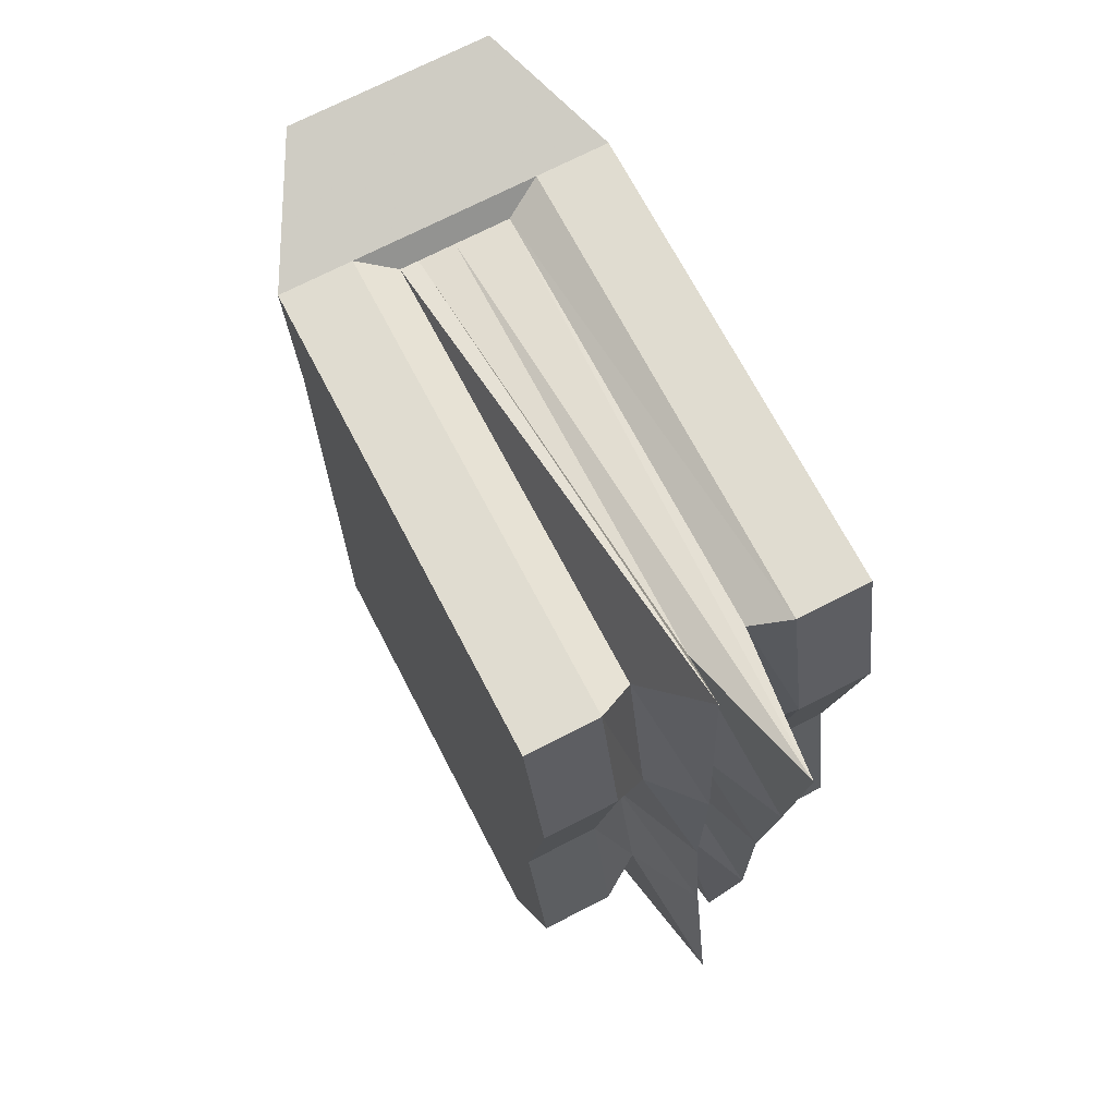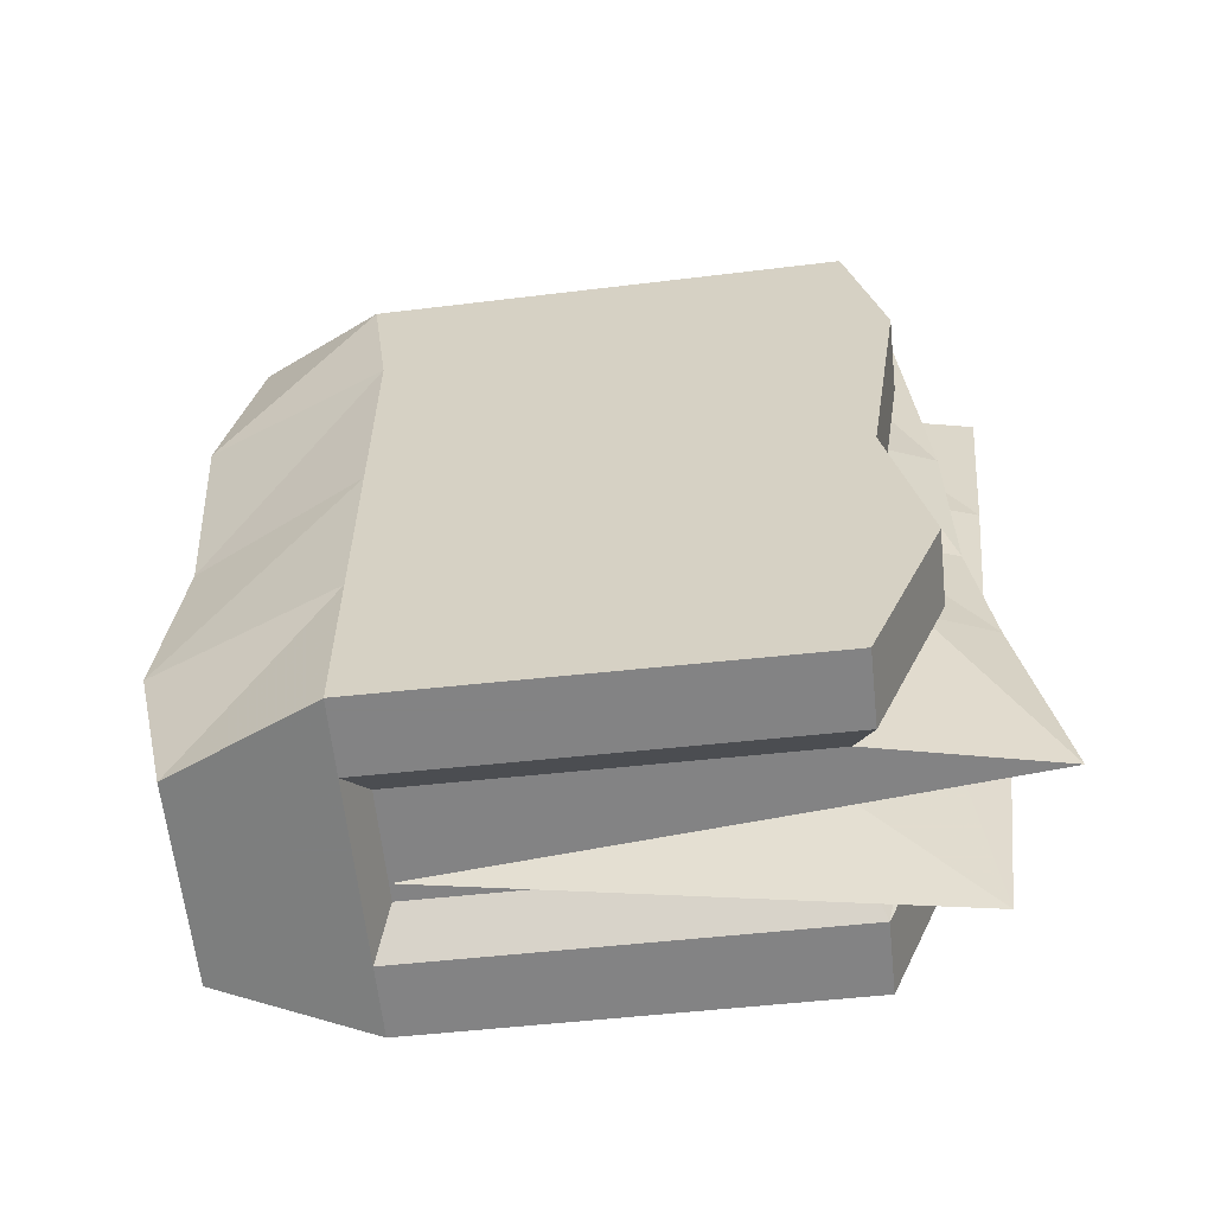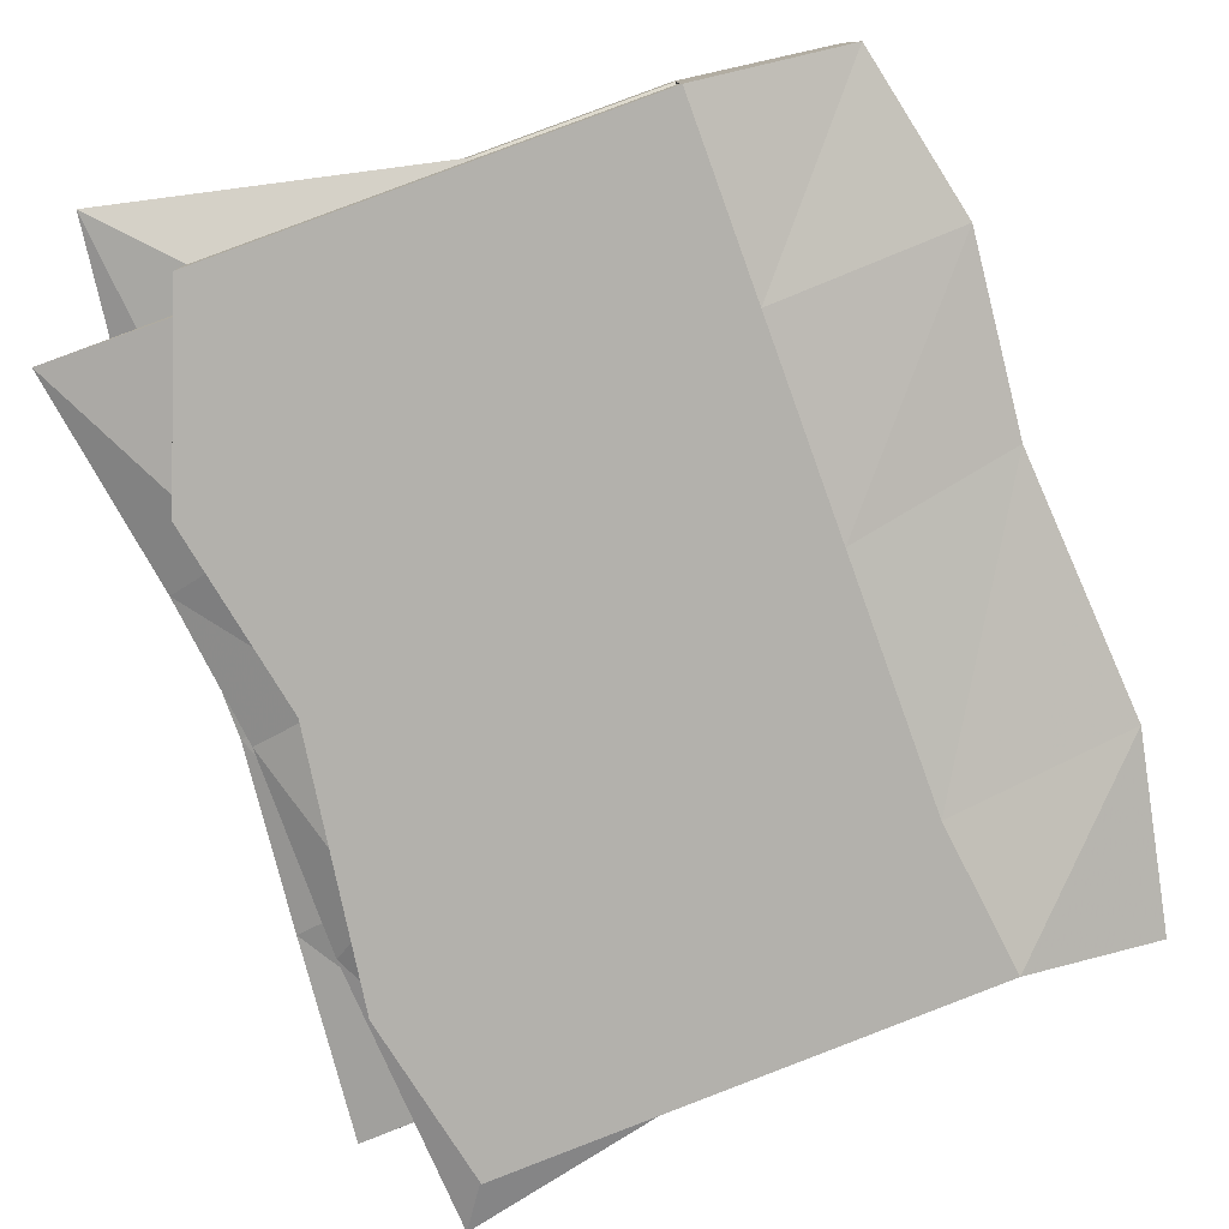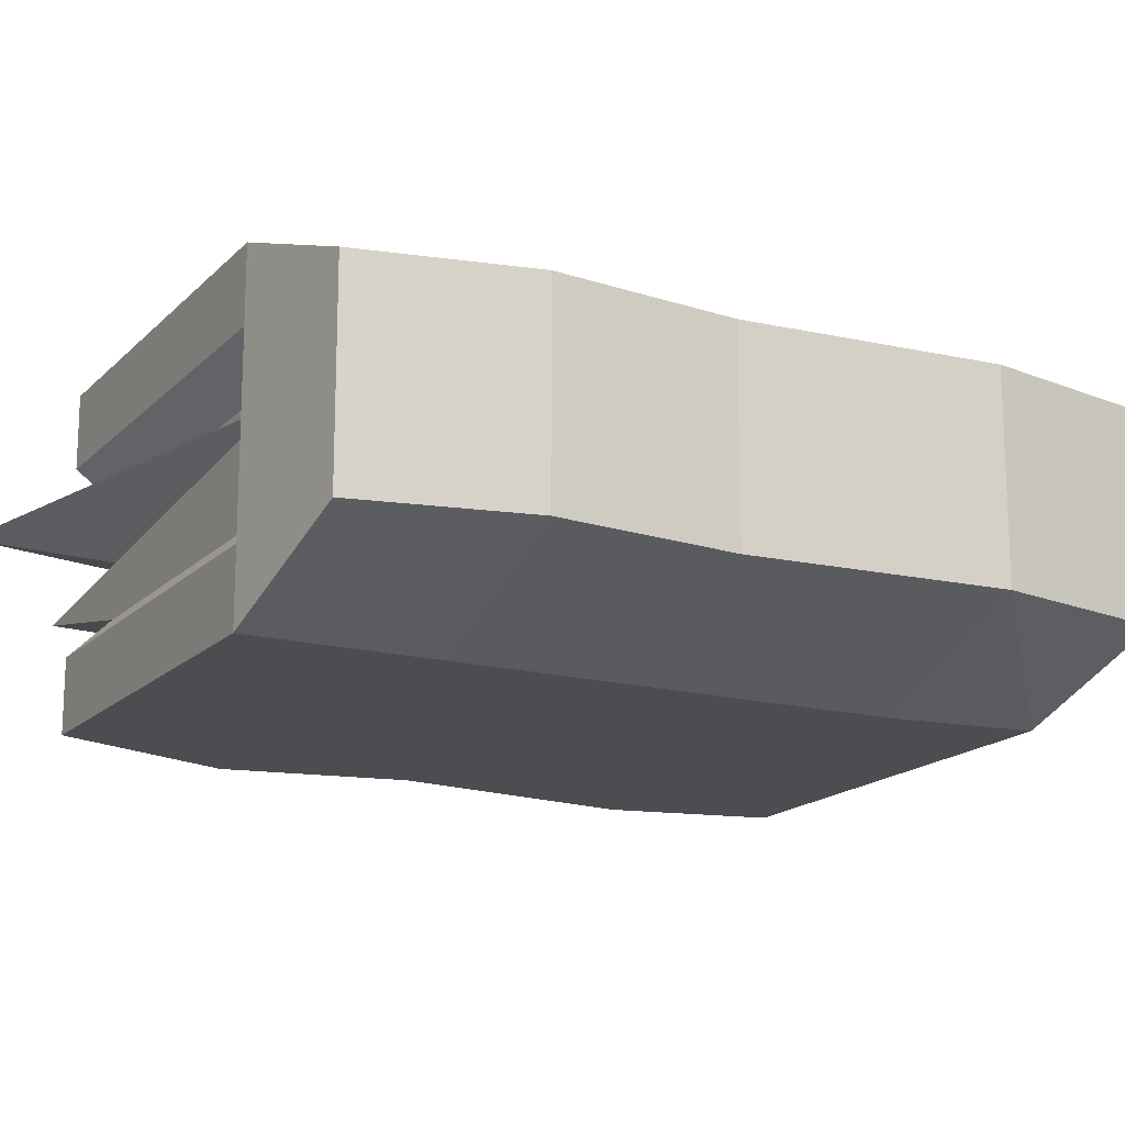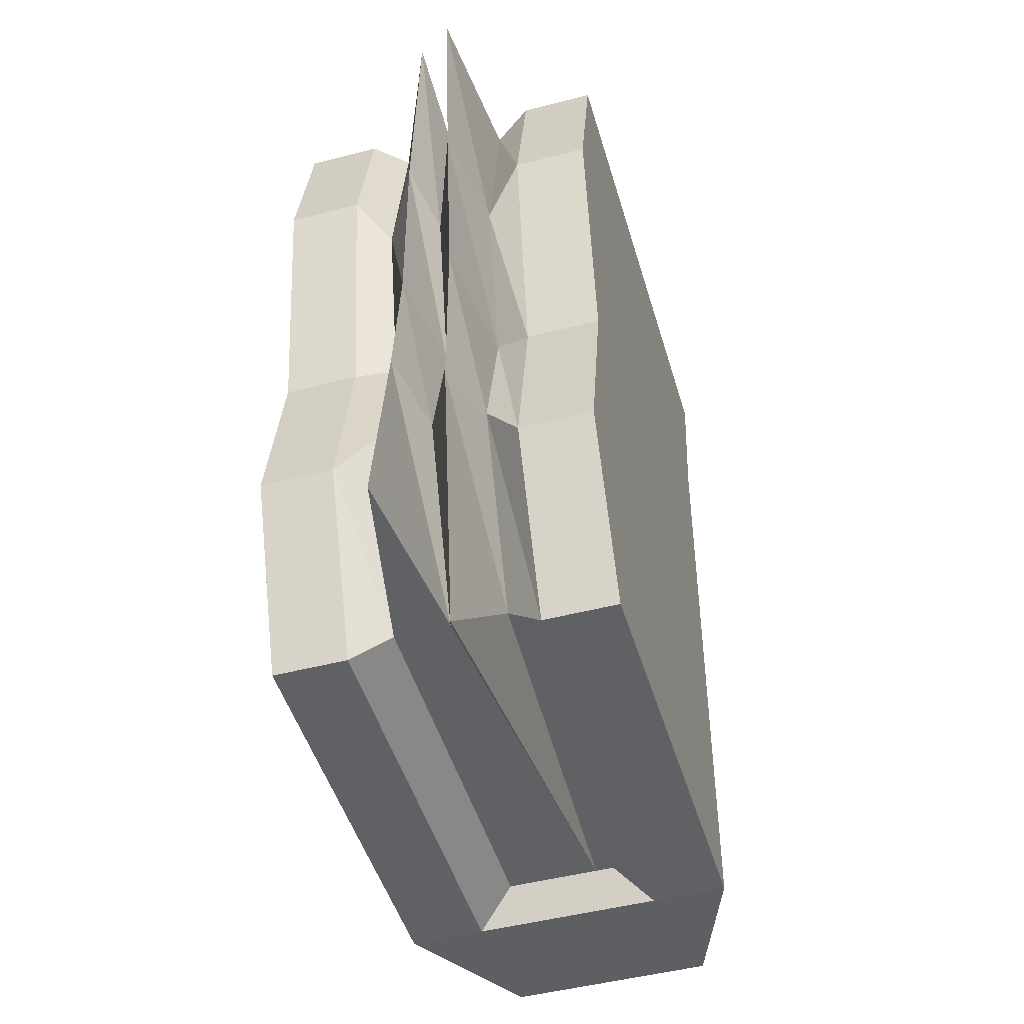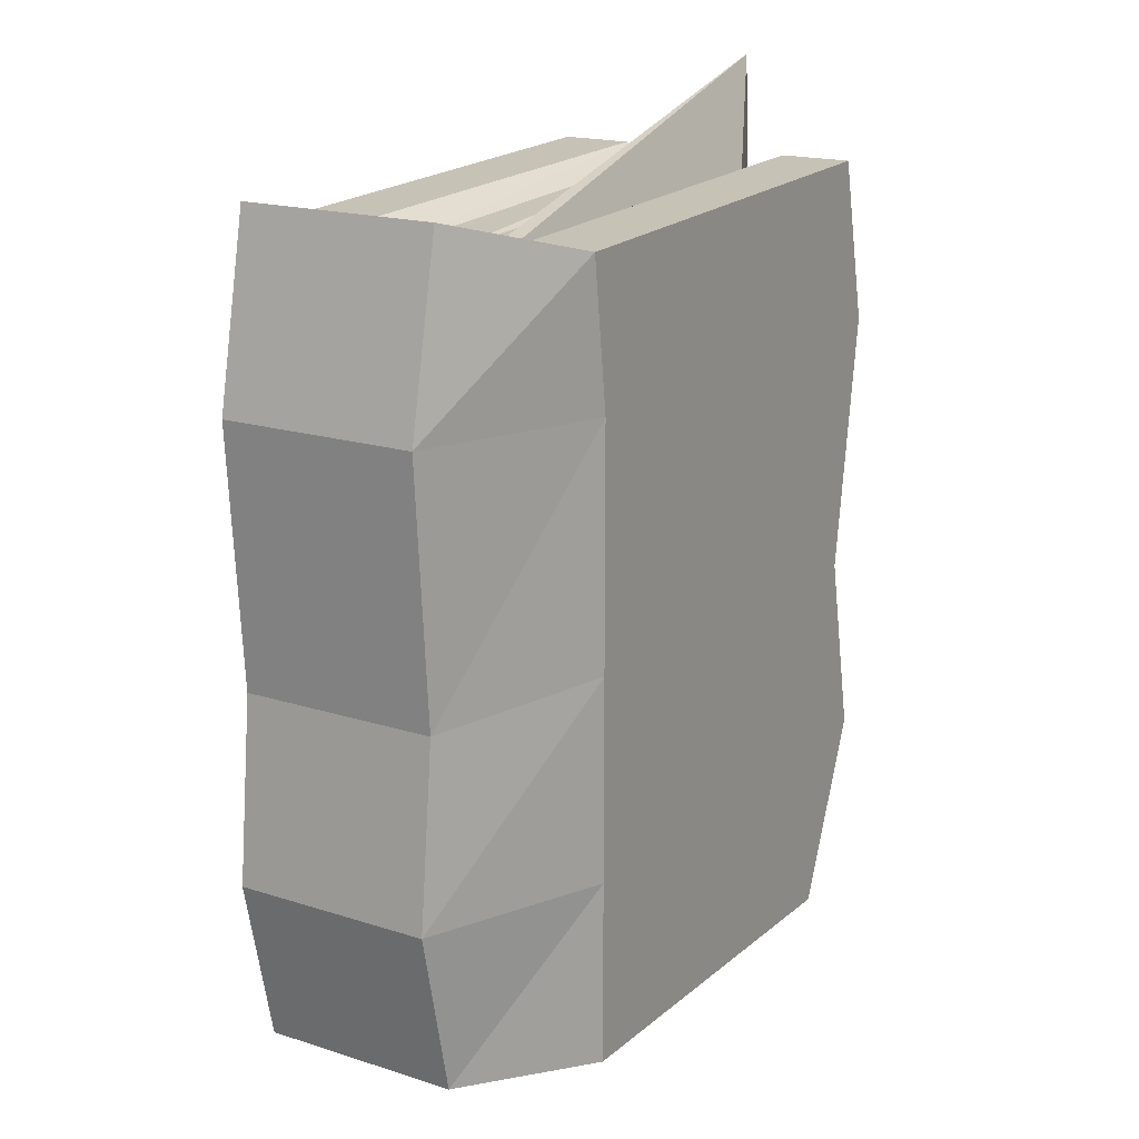
<metadata>
{"format":"obj","ext":"obj","renderer":"f3d","projection":"perspective","resolution":1024,"background":"white","views":[{"elev":71.1,"azim":62.7,"up":"+Z"},{"elev":-61.1,"azim":6.1,"up":"+Z"},{"elev":-79.1,"azim":-160.1,"up":"+Y"},{"elev":-16.2,"azim":-118.6,"up":"+Y"},{"elev":-47.6,"azim":106.3,"up":"+Z"},{"elev":17.6,"azim":-57.6,"up":"+Z"}]}
</metadata>
<code>
v 0.1406 -0.04688 -0.125
v 0.1719 -0.04688 -0.03906
v 0.2031 -0.05469 -0.04688
v 0.1875 -0.05469 -0.1719
v -0.02344 -0.05469 -0.125
v -0.02344 -0.04688 -0.125
v -0.03125 -0.03125 -0.1406
v 0.1484 -0.03125 -0.1406
v 0.1797 -0.03125 -0.0625
v 0.1562 -0.04688 0.02344
v 0.2031 -0.05469 0.03125
v 0.1562 -0.07031 0.02344
v 0.1719 -0.07031 -0.03906
v 0.1406 -0.07031 -0.125
v -0.02344 -0.07031 -0.125
v -0.03125 -0.1094 -0.1406
v -0.09375 -0.02344 -0.1328
v -0.03125 0 -0.1406
v 0.1484 0 -0.1406
v 0.1797 0 -0.0625
v 0.1641 0 0.01562
v 0.1641 -0.03125 0.01562
v 0.1719 -0.04688 0.1016
v 0.2109 -0.05469 0.1094
v 0.1719 -0.07031 0.1016
v 0.1953 -0.07812 0.1172
v 0.1953 -0.07812 0.03125
v 0.2031 -0.07812 -0.03125
v 0.2188 -0.07812 -0.125
v -0.02344 -0.08594 -0.125
v -0.02344 -0.09375 -0.125
v 0.1484 -0.1094 -0.1406
v -0.03125 -0.1406 -0.1406
v -0.09375 -0.1094 -0.1328
v -0.1094 -0.02344 -0.0625
v -0.03125 0 -0.0625
v 0.1562 -0.04688 0.1875
v 0.2188 -0.05469 0.1953
v 0.1562 -0.07031 0.1875
v 0.1875 -0.07812 0.2344
v 0.1562 -0.09375 0.1875
v 0.1719 -0.09375 0.1016
v 0.1562 -0.09375 0.02344
v 0.1719 -0.09375 -0.03906
v 0.1406 -0.09375 -0.125
v 0.1797 -0.1094 -0.0625
v 0.1797 -0.1406 -0.0625
v 0.1484 -0.1406 -0.1406
v -0.03125 -0.1406 -0.0625
v -0.1094 -0.1094 -0.0625
v -0.1016 -0.1094 0.01562
v -0.1016 -0.02344 0.01562
v -0.03125 0 0.02344
v -0.03125 -0.04688 0.1797
v -0.03125 -0.05469 0.1797
v 0.1641 -0.03125 0.1953
v -0.03906 -0.03125 0.1875
v -0.03125 -0.07031 0.1797
v -0.03125 -0.08594 0.1797
v -0.03125 -0.09375 0.1797
v -0.03906 -0.1094 0.1875
v 0.1641 -0.1094 0.1953
v 0.1797 -0.1094 0.125
v 0.1641 -0.1094 0.01562
v -0.03125 -0.1406 0.02344
v -0.03125 -0.1406 0.125
v -0.1094 -0.1094 0.125
v -0.1094 -0.02344 0.125
v -0.03125 0 0.125
v 0.1797 0 0.125
v 0.1797 -0.03125 0.125
v 0.1641 0 0.1953
v -0.03906 0 0.1875
v -0.09375 -0.02344 0.2031
v -0.09375 -0.1094 0.2031
v -0.03906 -0.1406 0.1875
v 0.1641 -0.1406 0.1953
v 0.1797 -0.1406 0.125
v 0.1641 -0.1406 0.01562
f 1 2 3
f 1 3 4
f 1 4 5
f 1 5 6
f 2 10 11
f 2 11 3
f 3 11 12
f 3 12 13
f 3 13 4
f 4 13 14
f 4 14 5
f 5 14 15
f 10 23 24
f 10 24 11
f 11 24 25
f 11 25 12
f 12 25 26
f 12 26 27
f 12 27 13
f 13 27 28
f 13 28 14
f 14 28 29
f 23 37 38
f 23 38 24
f 24 38 39
f 24 39 25
f 25 39 40
f 25 40 26
f 54 55 38
f 54 38 37
f 55 58 38
f 38 58 39
f 39 58 59
f 39 59 40
f 1 6 7
f 1 7 8
f 1 8 2
f 2 8 9
f 2 9 10
f 5 15 16
f 5 16 6
f 6 16 7
f 9 22 10
f 10 22 23
f 15 30 16
f 16 30 31
f 16 31 32
f 31 45 32
f 32 45 46
f 54 37 56
f 54 56 57
f 54 57 55
f 55 57 58
f 41 60 61
f 41 61 62
f 41 62 42
f 42 62 63
f 42 63 43
f 43 63 64
f 43 64 44
f 44 64 46
f 44 46 45
f 22 71 23
f 23 71 37
f 37 71 56
f 57 61 60
f 57 60 59
f 57 59 58
f 7 16 17
f 7 17 18
f 16 33 34
f 16 34 17
f 17 34 35
f 17 35 18
f 18 35 36
f 33 49 34
f 34 49 50
f 34 50 35
f 35 50 51
f 35 51 52
f 35 52 36
f 36 52 53
f 50 49 65
f 50 65 51
f 51 65 66
f 51 66 67
f 51 67 52
f 52 67 68
f 52 68 53
f 53 68 69
f 57 73 74
f 57 74 61
f 74 75 61
f 61 75 76
f 67 66 76
f 67 76 75
f 67 75 68
f 68 75 74
f 68 74 69
f 69 74 73
f 7 18 19
f 7 19 8
f 8 19 9
f 9 19 20
f 9 20 21
f 9 21 22
f 16 32 33
f 32 46 47
f 32 47 48
f 32 48 33
f 21 70 22
f 22 70 71
f 56 71 72
f 56 72 73
f 56 73 57
f 61 76 77
f 61 77 62
f 62 77 63
f 63 77 78
f 63 78 64
f 64 78 79
f 64 79 46
f 46 79 47
f 70 72 71
f 14 29 15
f 15 29 30
f 26 40 41
f 26 41 42
f 26 42 27
f 27 42 43
f 27 43 28
f 28 43 44
f 28 44 29
f 29 44 45
f 29 45 30
f 30 45 31
f 40 59 60
f 40 60 41
f 18 36 20
f 18 20 19
f 33 48 49
f 36 53 21
f 36 21 20
f 53 69 70
f 53 70 21
f 47 79 65
f 47 65 49
f 47 49 48
f 69 73 72
f 69 72 70
f 66 65 79
f 66 79 78
f 66 78 76
f 76 78 77

</code>
